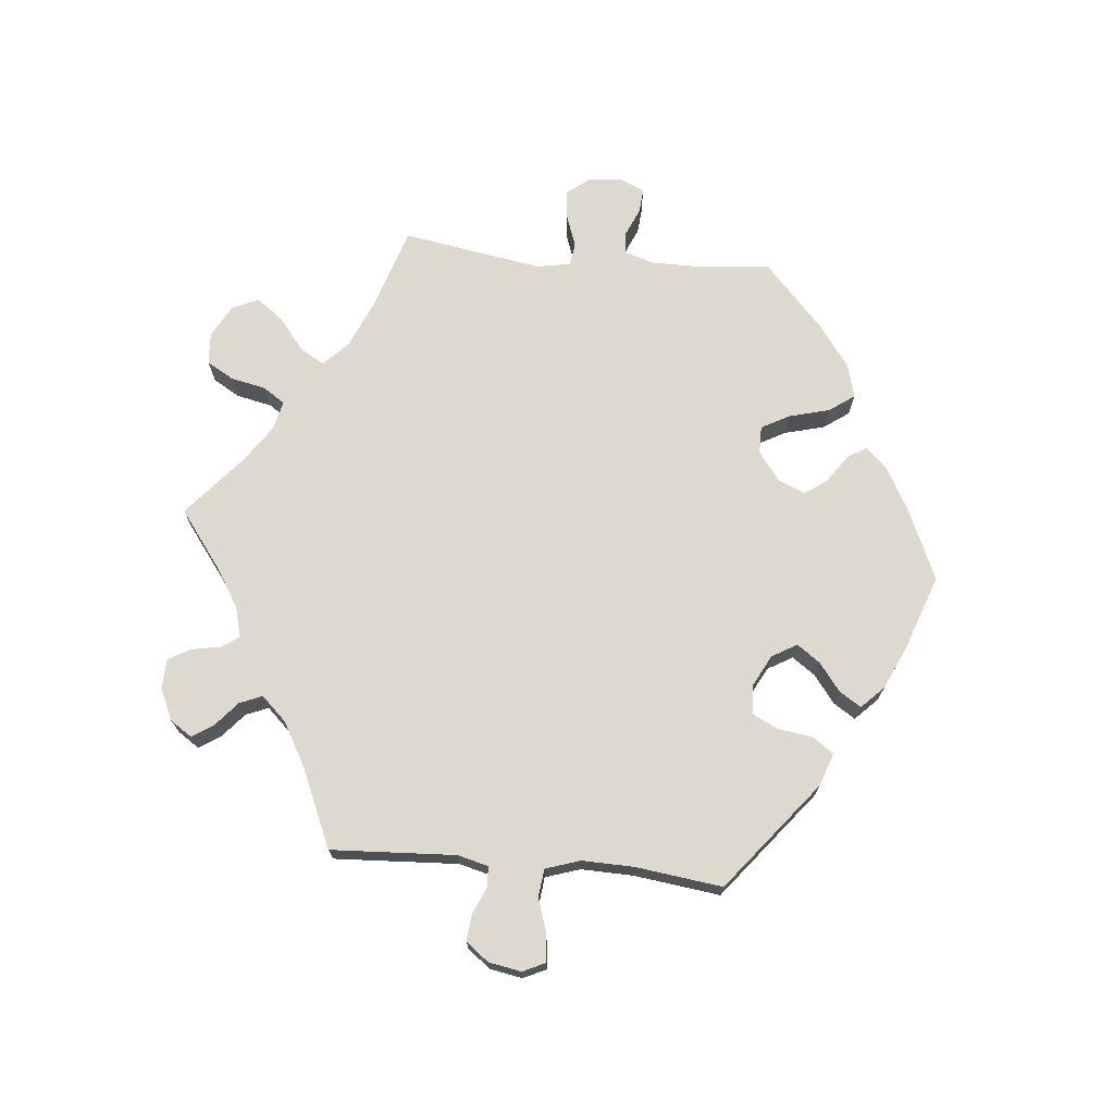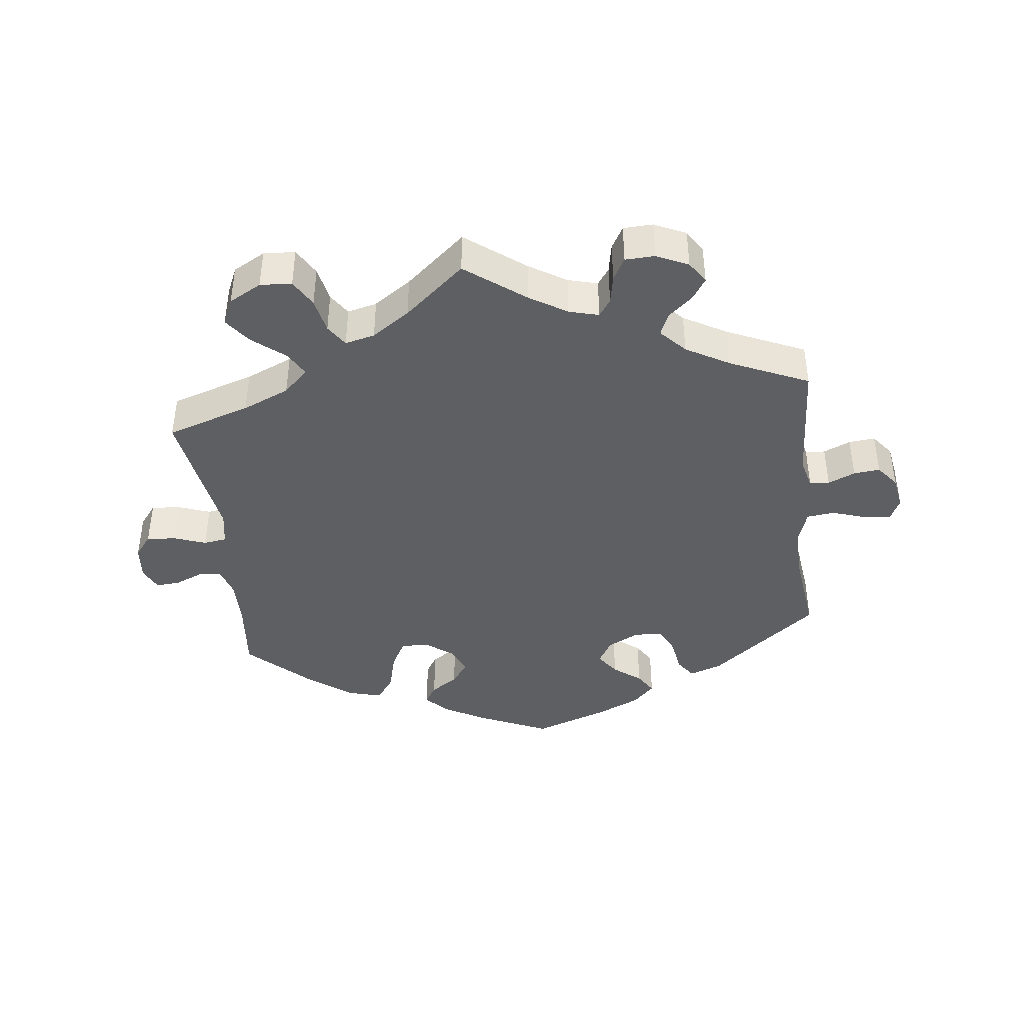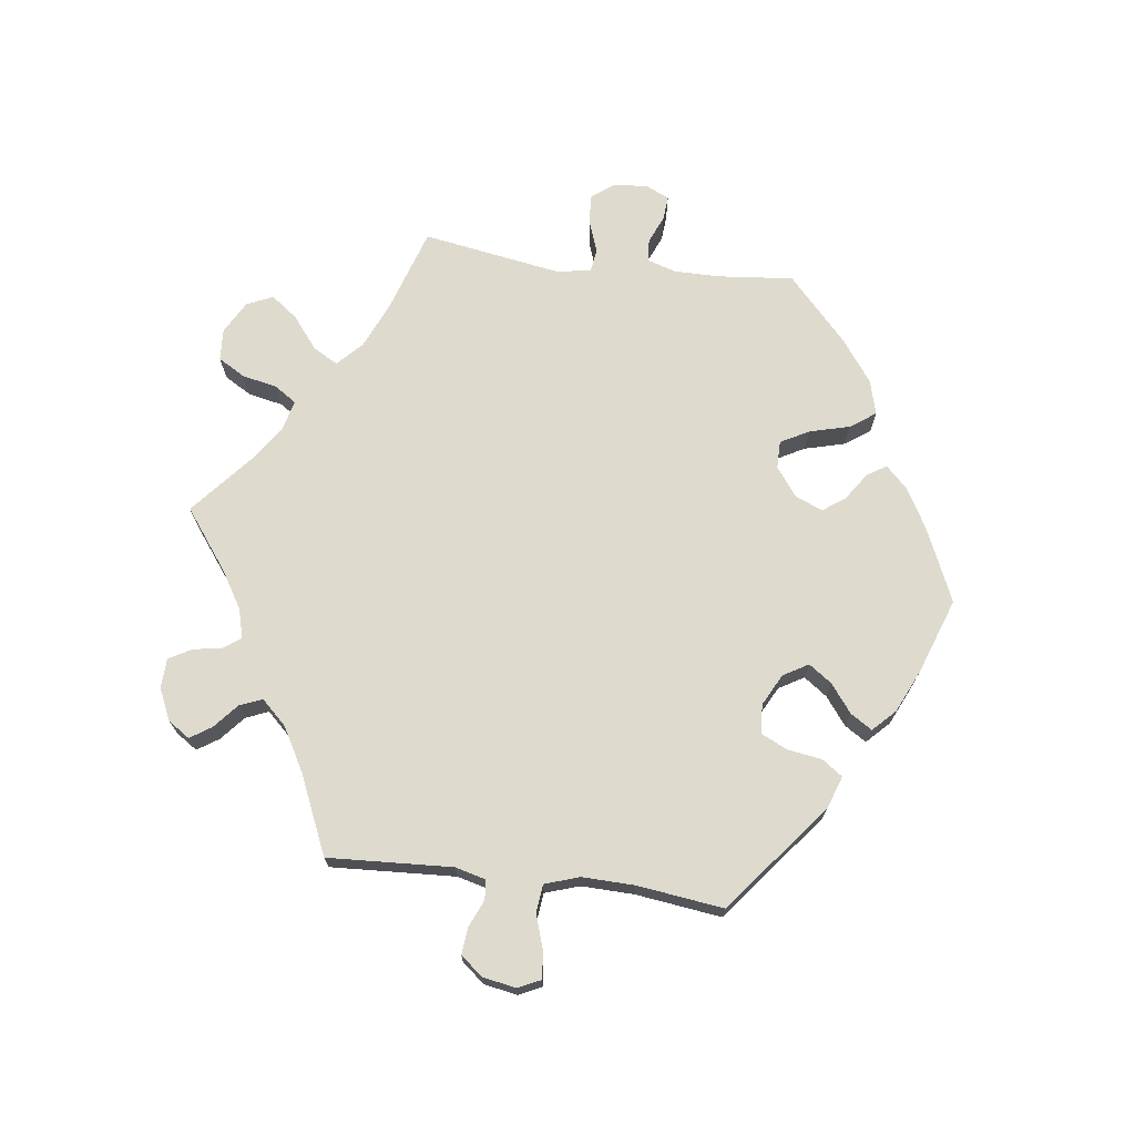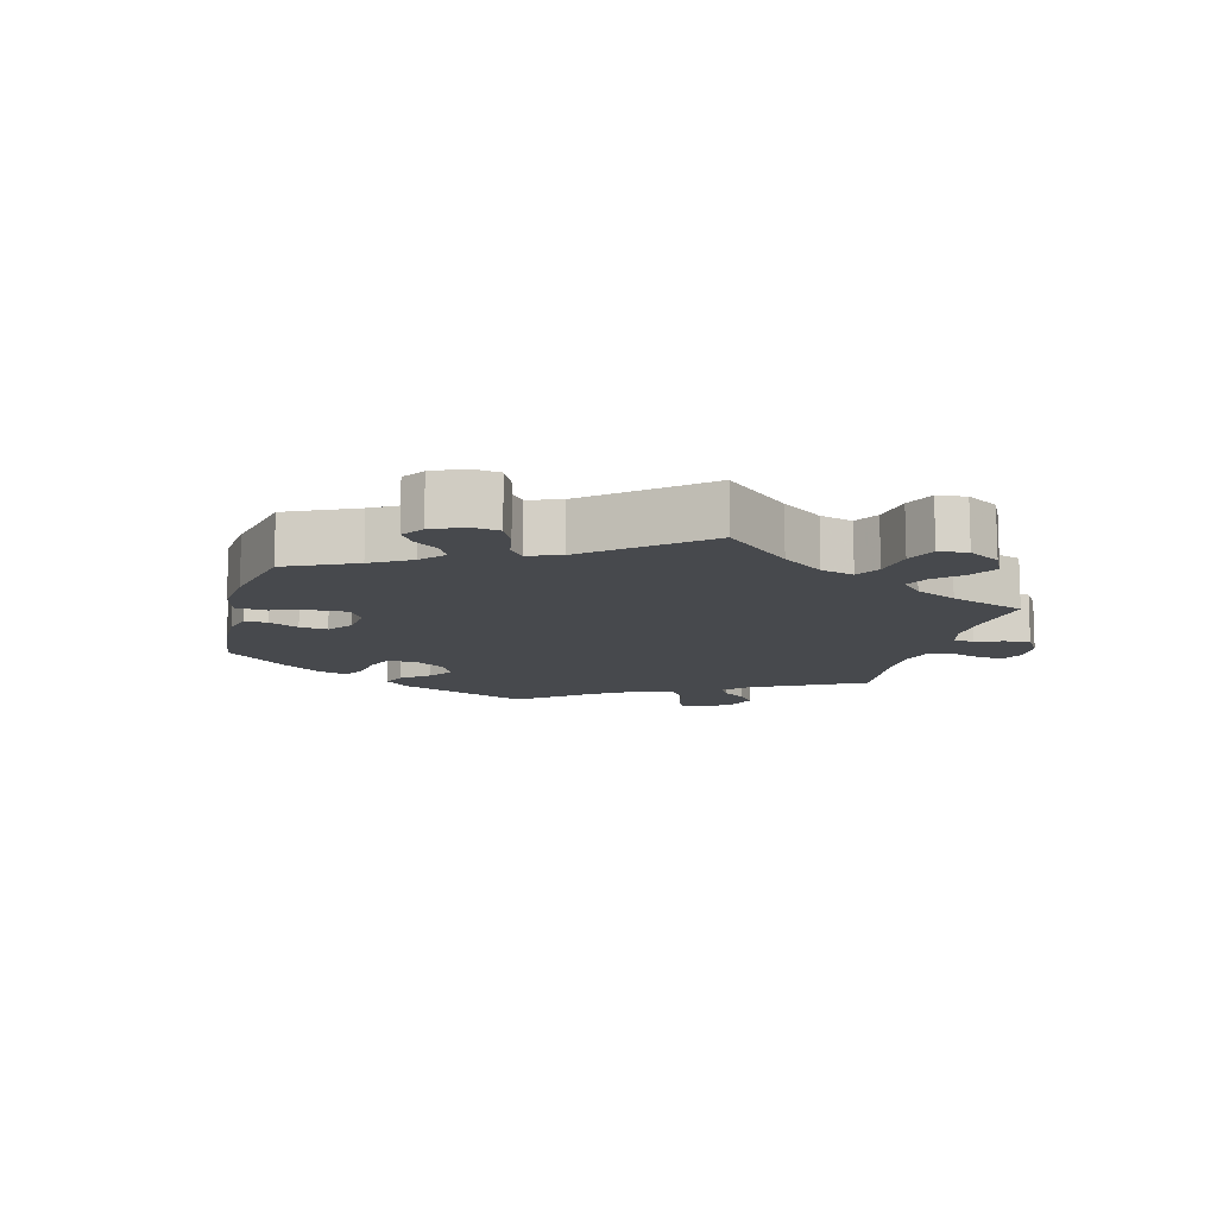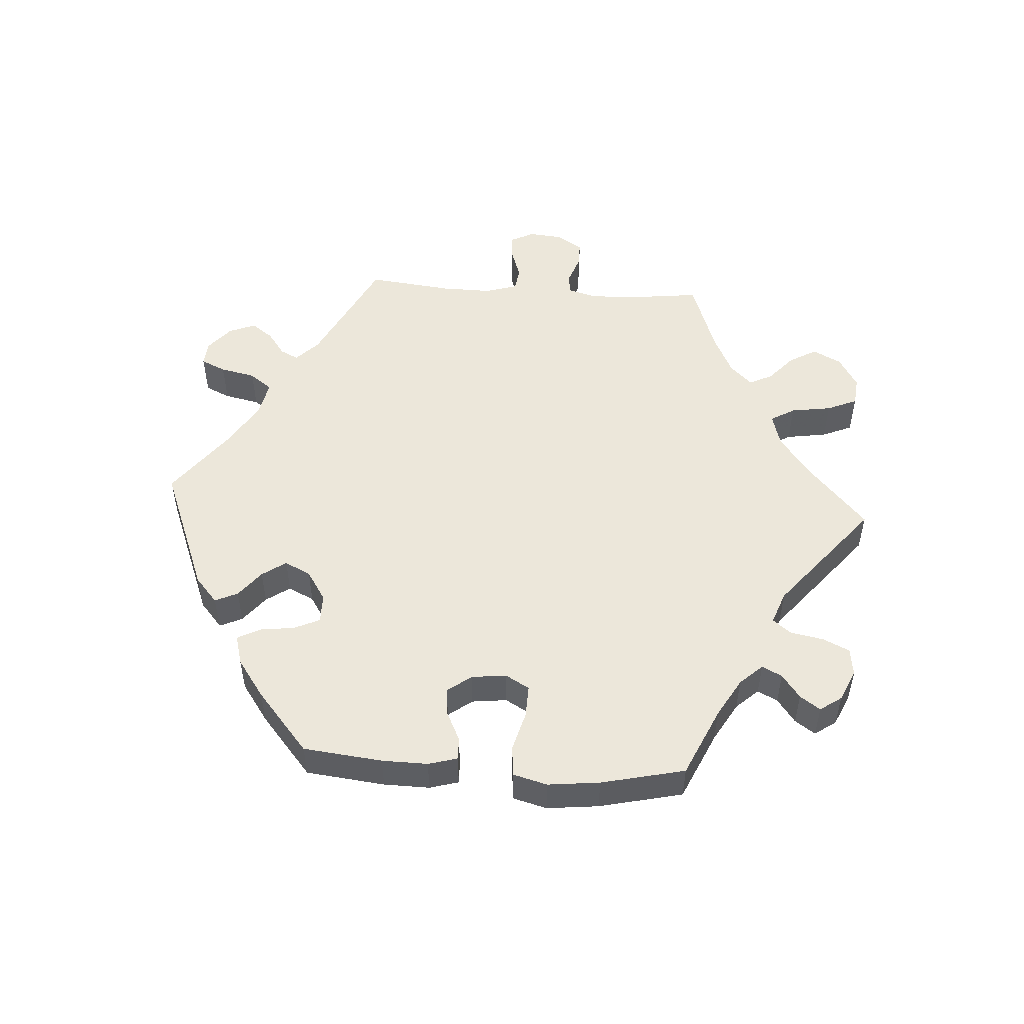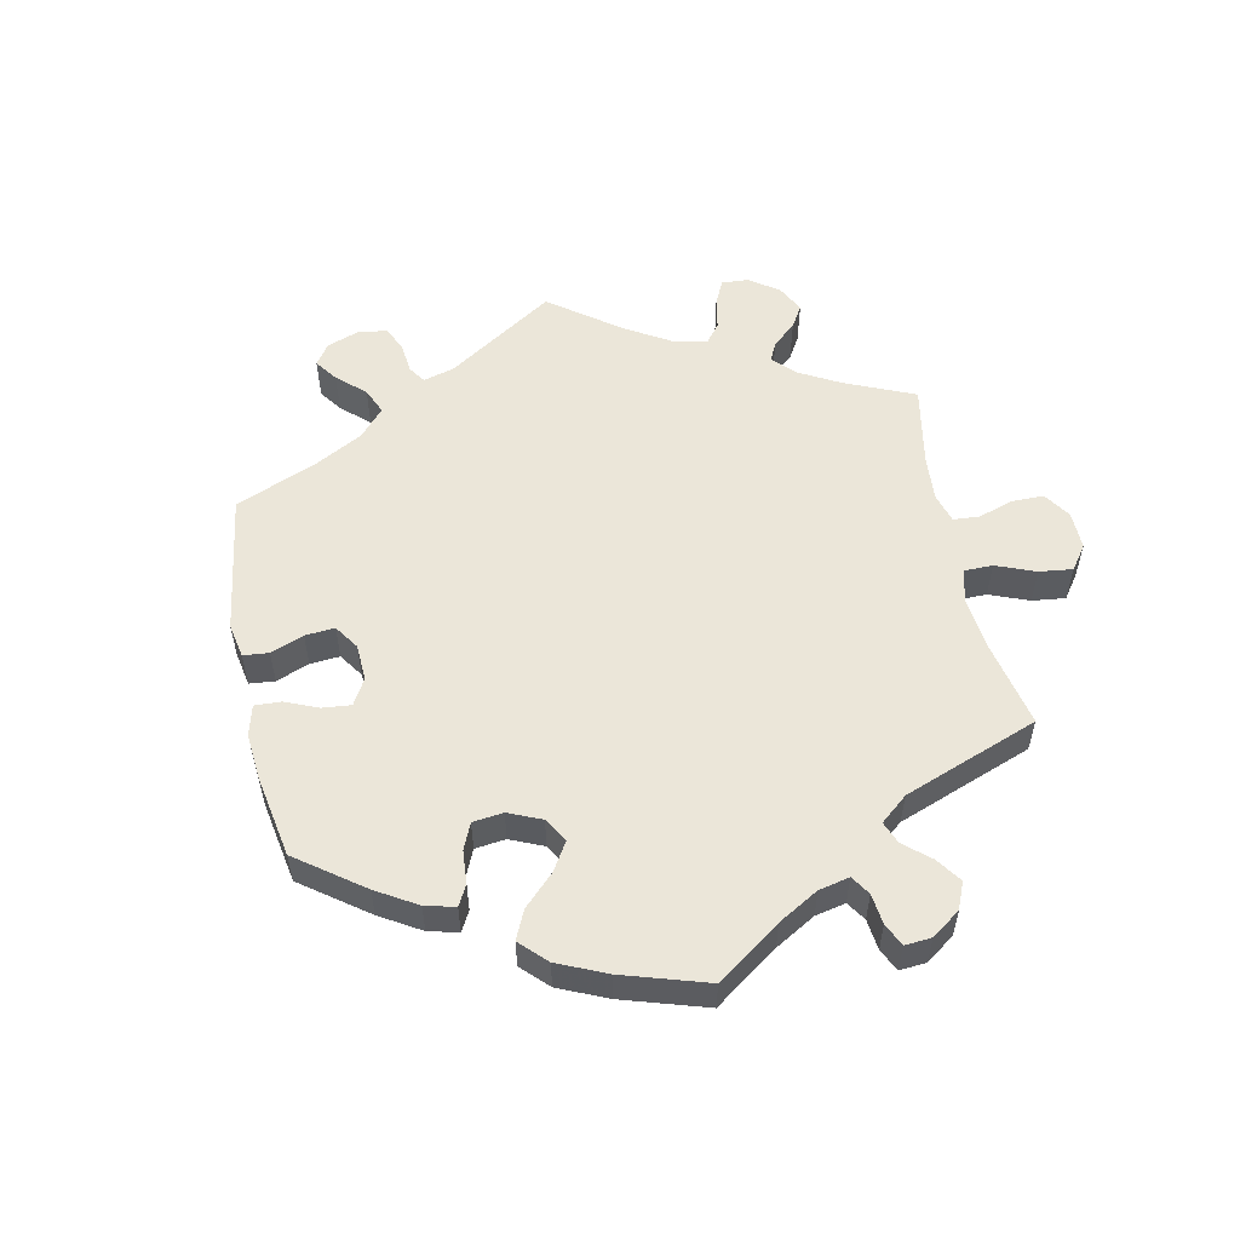
<metadata>
{"format":"obj","ext":"obj","renderer":"f3d","projection":"perspective","resolution":1024,"background":"white","views":[{"elev":71.4,"azim":95.4,"up":"+Y"},{"elev":-41.6,"azim":6.5,"up":"+Y"},{"elev":71.1,"azim":97.3,"up":"+Y"},{"elev":-12.0,"azim":-74.6,"up":"+Y"},{"elev":51.6,"azim":-146.2,"up":"+Y"},{"elev":55.3,"azim":-131.7,"up":"+Y"}]}
</metadata>
<code>
v -0.11 0.07 -0.529
v -0.171 0.07 -0.495
v -0.203 0.07 -0.462
v -0.185 0.07 -0.433
v -0.144 0.07 -0.405
v -0.119 0.07 -0.371
v -0.137 0.07 -0.329
v -0.18 0.07 -0.297
v -0.222 0.07 -0.297
v -0.245 0.07 -0.34
v -0.261 0.07 -0.401
v -0.288 0.07 -0.439
v -0.34 0.07 -0.425
v -0.404 0.07 -0.378
v -0.5 0.07 -0.289
v -0.489 0.07 -0.174
v -0.489 0.07 -0.105
v -0.503 0.07 -0.061
v -0.537 0.07 -0.059
v -0.579 0.07 -0.077
v -0.616 0.07 -0.08
v -0.633 0.07 -0.044
v -0.628 0.07 0.008
v -0.602 0.07 0.042
v -0.557 0.07 0.038
v -0.509 0.07 0.021
v -0.474 0.07 0.026
v -0.465 0.07 0.078
v -0.5 0.07 0.289
v -0.373 0.07 0.33
v -0.302 0.07 0.361
v -0.265 0.07 0.397
v -0.286 0.07 0.434
v -0.335 0.07 0.473
v -0.365 0.07 0.513
v -0.347 0.07 0.553
v -0.298 0.07 0.58
v -0.25 0.07 0.577
v -0.226 0.07 0.536
v -0.215 0.07 0.483
v -0.193 0.07 0.45
v -0.148 0.07 0.461
v -0.091 0.07 0.5
v 0 0.07 0.578
v 0.091 0.07 0.51
v 0.147 0.07 0.476
v 0.192 0.07 0.464
v 0.21 0.07 0.49
v 0.218 0.07 0.534
v 0.237 0.07 0.568
v 0.282 0.07 0.57
v 0.33 0.07 0.548
v 0.352 0.07 0.515
v 0.331 0.07 0.483
v 0.294 0.07 0.451
v 0.28 0.07 0.417
v 0.316 0.07 0.379
v 0.382 0.07 0.342
v 0.501 0.07 0.29
v 0.491 0.07 0.101
v 0.503 0.07 0.055
v 0.533 0.07 0.053
v 0.574 0.07 0.071
v 0.614 0.07 0.075
v 0.641 0.07 0.041
v 0.65 0.07 -0.009
v 0.634 0.07 -0.043
v 0.593 0.07 -0.039
v 0.541 0.07 -0.022
v 0.499 0.07 -0.027
v 0.482 0.07 -0.079
v 0.484 0.07 -0.158
v 0.501 0.07 -0.289
v 0.337 0.07 -0.42
v 0.288 0.07 -0.437
v 0.266 0.07 -0.406
v 0.258 0.07 -0.354
v 0.239 0.07 -0.314
v 0.195 0.07 -0.311
v 0.147 0.07 -0.336
v 0.125 0.07 -0.374
v 0.15 0.07 -0.409
v 0.192 0.07 -0.441
v 0.213 0.07 -0.474
v 0.18 0.07 -0.507
v 0.115 0.07 -0.537
v 0.001 0.07 -0.578
v -0.11 0 -0.529
v -0.171 0 -0.495
v -0.203 0 -0.462
v -0.185 0 -0.433
v -0.144 0 -0.405
v -0.119 0 -0.371
v -0.137 0 -0.329
v -0.18 0 -0.297
v -0.222 0 -0.297
v -0.245 0 -0.34
v -0.261 0 -0.401
v -0.288 0 -0.439
v -0.34 0 -0.425
v -0.404 0 -0.378
v -0.5 0 -0.289
v -0.489 0 -0.174
v -0.489 0 -0.105
v -0.503 0 -0.061
v -0.537 0 -0.059
v -0.579 0 -0.077
v -0.616 0 -0.08
v -0.633 0 -0.044
v -0.628 0 0.008
v -0.602 0 0.042
v -0.557 0 0.038
v -0.509 0 0.021
v -0.474 0 0.026
v -0.465 0 0.078
v -0.5 0 0.289
v -0.373 0 0.33
v -0.302 0 0.361
v -0.265 0 0.397
v -0.286 0 0.434
v -0.335 0 0.473
v -0.365 0 0.513
v -0.347 0 0.553
v -0.298 0 0.58
v -0.25 0 0.577
v -0.226 0 0.536
v -0.215 0 0.483
v -0.193 0 0.45
v -0.148 0 0.461
v -0.091 0 0.5
v 0 0 0.578
v 0.091 0 0.51
v 0.147 0 0.476
v 0.192 0 0.464
v 0.21 0 0.49
v 0.218 0 0.534
v 0.237 0 0.568
v 0.282 0 0.57
v 0.33 0 0.548
v 0.352 0 0.515
v 0.331 0 0.483
v 0.294 0 0.451
v 0.28 0 0.417
v 0.316 0 0.379
v 0.382 0 0.342
v 0.501 0 0.29
v 0.491 0 0.101
v 0.503 0 0.055
v 0.533 0 0.053
v 0.574 0 0.071
v 0.614 0 0.075
v 0.641 0 0.041
v 0.65 0 -0.009
v 0.634 0 -0.043
v 0.593 0 -0.039
v 0.541 0 -0.022
v 0.499 0 -0.027
v 0.482 0 -0.079
v 0.484 0 -0.158
v 0.501 0 -0.289
v 0.337 0 -0.42
v 0.288 0 -0.437
v 0.266 0 -0.406
v 0.258 0 -0.354
v 0.239 0 -0.314
v 0.195 0 -0.311
v 0.147 0 -0.336
v 0.125 0 -0.374
v 0.15 0 -0.409
v 0.192 0 -0.441
v 0.213 0 -0.474
v 0.18 0 -0.507
v 0.115 0 -0.537
v 0.001 0 -0.578
f 82 83 84 85
f 81 82 85 86
f 74 75 76 77
f 72 73 74 77
f 71 72 77 78
f 70 71 78 79
f 66 67 68 69
f 66 69 70
f 65 66 70
f 62 63 64 65
f 61 62 65 70
f 60 61 70 79
f 58 59 60 79
f 52 53 54 55
f 52 55 56
f 51 52 56
f 48 49 50 51
f 47 48 51 56
f 46 47 56 57
f 43 44 45
f 42 43 45 46
f 41 42 46 57
f 37 38 39 40
f 37 40 41
f 36 37 41
f 33 34 35 36
f 32 33 36 41
f 31 32 41 57
f 28 29 30
f 27 28 30 31
f 23 24 25 26
f 21 22 23 26
f 19 20 21 26
f 18 19 26 27
f 17 18 27 31
f 13 14 15 16
f 10 11 12 13
f 9 10 13 16
f 8 9 16 17
f 2 3 4 5
f 2 5 6
f 1 2 6
f 81 86 87 1
f 57 58 79 80
f 8 17 31 57
f 7 8 57 80
f 6 7 80 81
f 1 6 81
f 172 171 170 169
f 173 172 169 168
f 164 163 162 161
f 164 161 160 159
f 165 164 159 158
f 166 165 158 157
f 156 155 154 153
f 157 156 153
f 157 153 152
f 152 151 150 149
f 157 152 149 148
f 166 157 148 147
f 166 147 146 145
f 142 141 140 139
f 143 142 139
f 143 139 138
f 138 137 136 135
f 143 138 135 134
f 144 143 134 133
f 132 131 130
f 133 132 130 129
f 144 133 129 128
f 127 126 125 124
f 128 127 124
f 128 124 123
f 123 122 121 120
f 128 123 120 119
f 144 128 119 118
f 117 116 115
f 118 117 115 114
f 113 112 111 110
f 113 110 109 108
f 113 108 107 106
f 114 113 106 105
f 118 114 105 104
f 103 102 101 100
f 100 99 98 97
f 103 100 97 96
f 104 103 96 95
f 92 91 90 89
f 93 92 89
f 93 89 88
f 88 174 173 168
f 167 166 145 144
f 144 118 104 95
f 167 144 95 94
f 168 167 94 93
f 168 93 88
f 1 88 89 2
f 2 89 90 3
f 3 90 91 4
f 4 91 92 5
f 5 92 93 6
f 6 93 94 7
f 7 94 95 8
f 8 95 96 9
f 9 96 97 10
f 10 97 98 11
f 11 98 99 12
f 12 99 100 13
f 13 100 101 14
f 14 101 102 15
f 15 102 103 16
f 16 103 104 17
f 17 104 105 18
f 18 105 106 19
f 19 106 107 20
f 20 107 108 21
f 21 108 109 22
f 22 109 110 23
f 23 110 111 24
f 24 111 112 25
f 25 112 113 26
f 26 113 114 27
f 27 114 115 28
f 28 115 116 29
f 29 116 117 30
f 30 117 118 31
f 31 118 119 32
f 32 119 120 33
f 33 120 121 34
f 34 121 122 35
f 35 122 123 36
f 36 123 124 37
f 37 124 125 38
f 38 125 126 39
f 39 126 127 40
f 40 127 128 41
f 41 128 129 42
f 42 129 130 43
f 43 130 131 44
f 44 131 132 45
f 45 132 133 46
f 46 133 134 47
f 47 134 135 48
f 48 135 136 49
f 49 136 137 50
f 50 137 138 51
f 51 138 139 52
f 52 139 140 53
f 53 140 141 54
f 54 141 142 55
f 55 142 143 56
f 56 143 144 57
f 57 144 145 58
f 58 145 146 59
f 59 146 147 60
f 60 147 148 61
f 61 148 149 62
f 62 149 150 63
f 63 150 151 64
f 64 151 152 65
f 65 152 153 66
f 66 153 154 67
f 67 154 155 68
f 68 155 156 69
f 69 156 157 70
f 70 157 158 71
f 71 158 159 72
f 72 159 160 73
f 73 160 161 74
f 74 161 162 75
f 75 162 163 76
f 76 163 164 77
f 77 164 165 78
f 78 165 166 79
f 79 166 167 80
f 80 167 168 81
f 81 168 169 82
f 82 169 170 83
f 83 170 171 84
f 84 171 172 85
f 85 172 173 86
f 86 173 174 87
f 87 174 88 1

</code>
